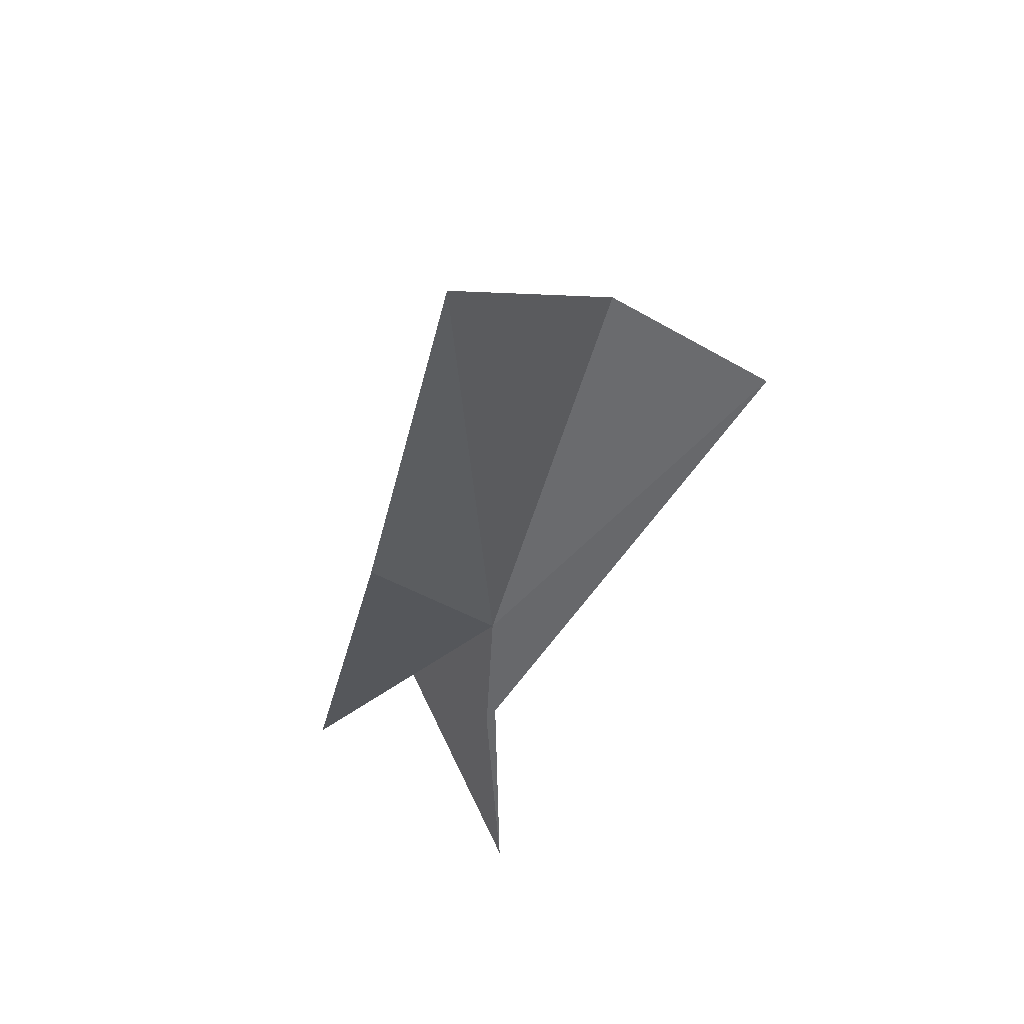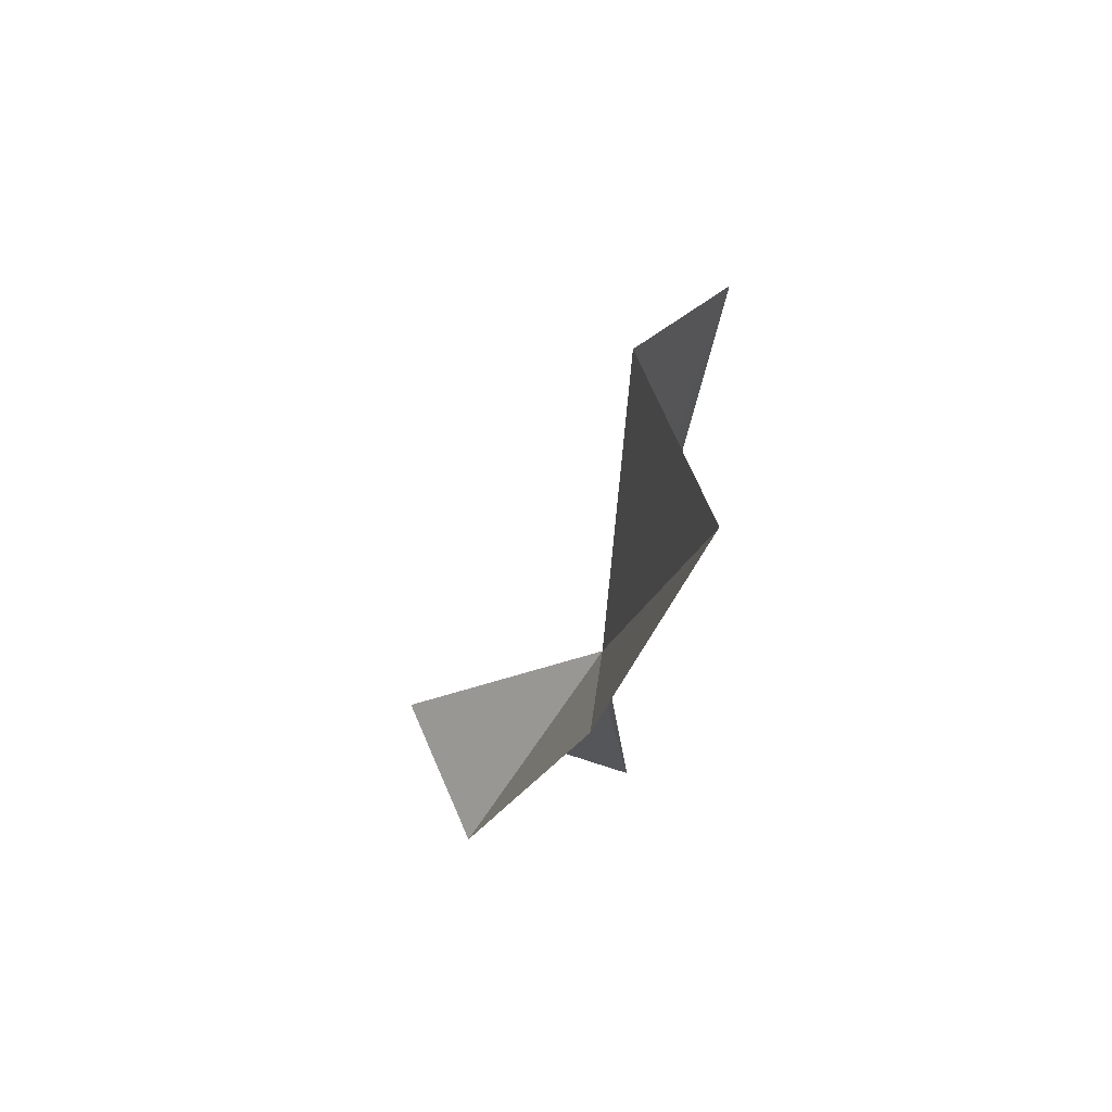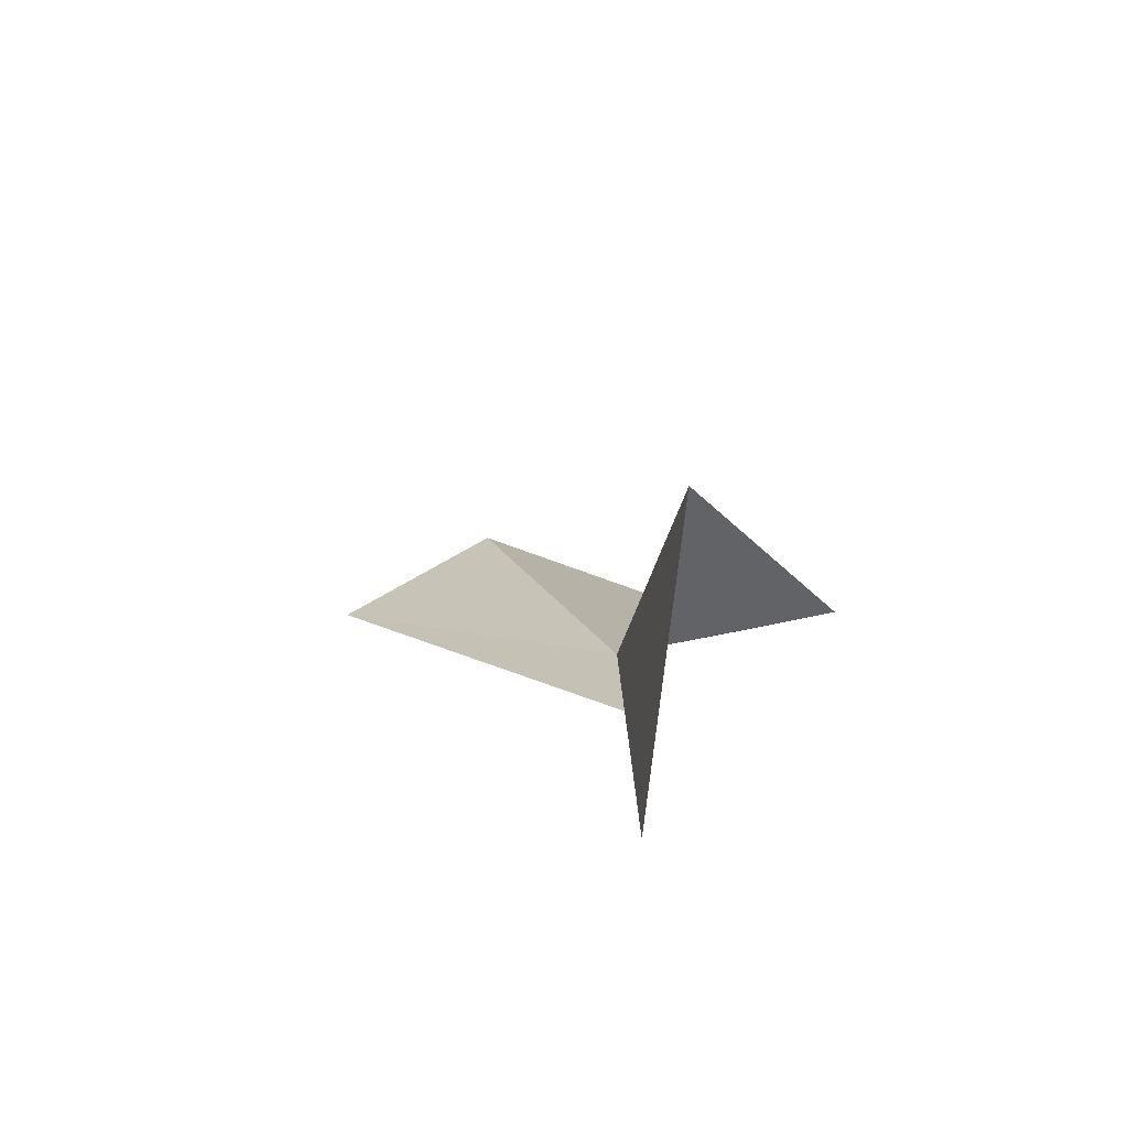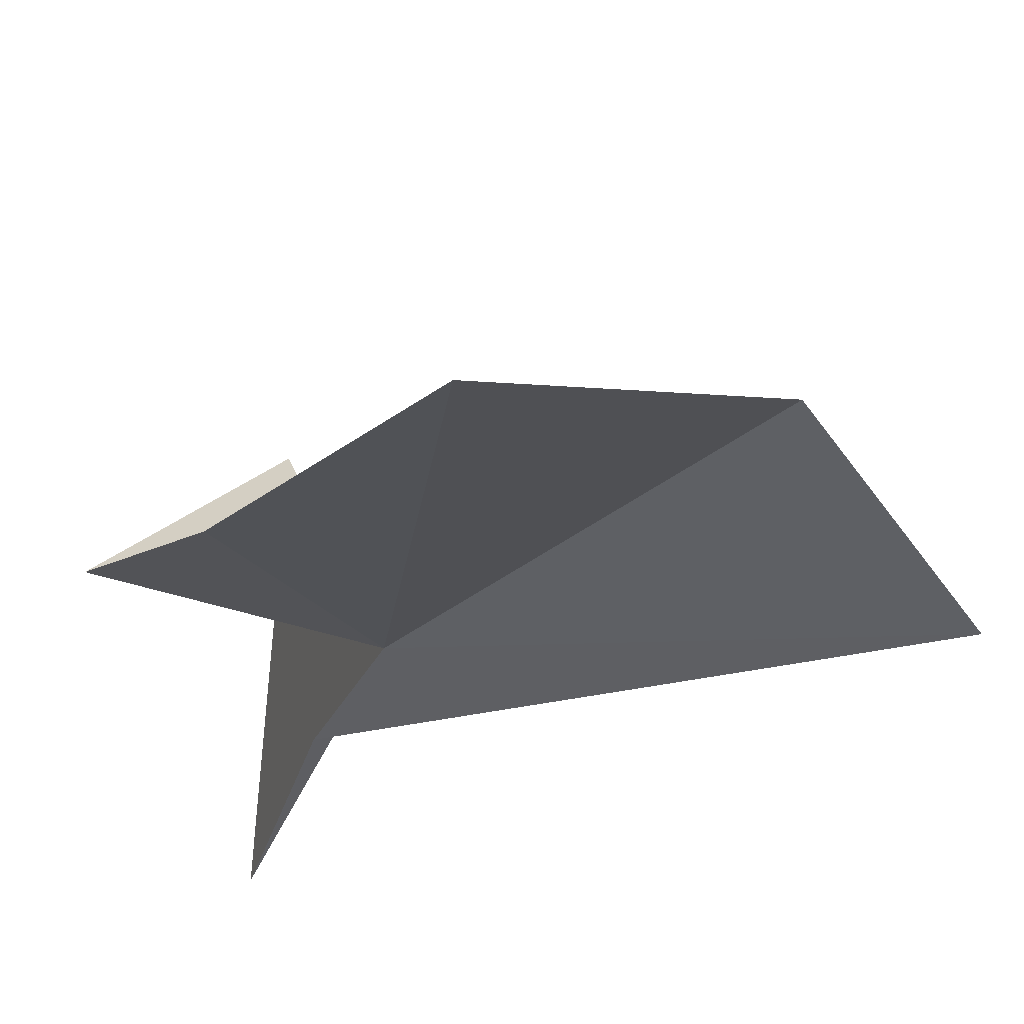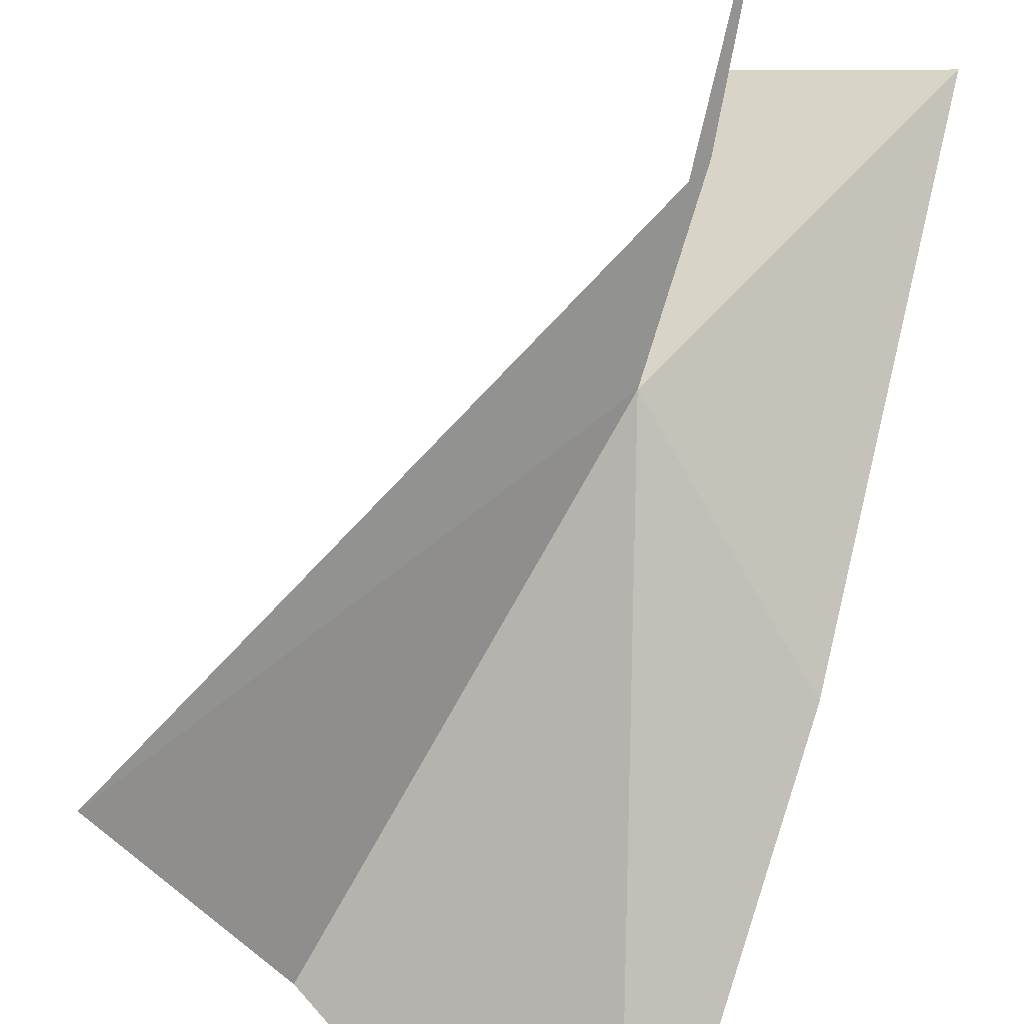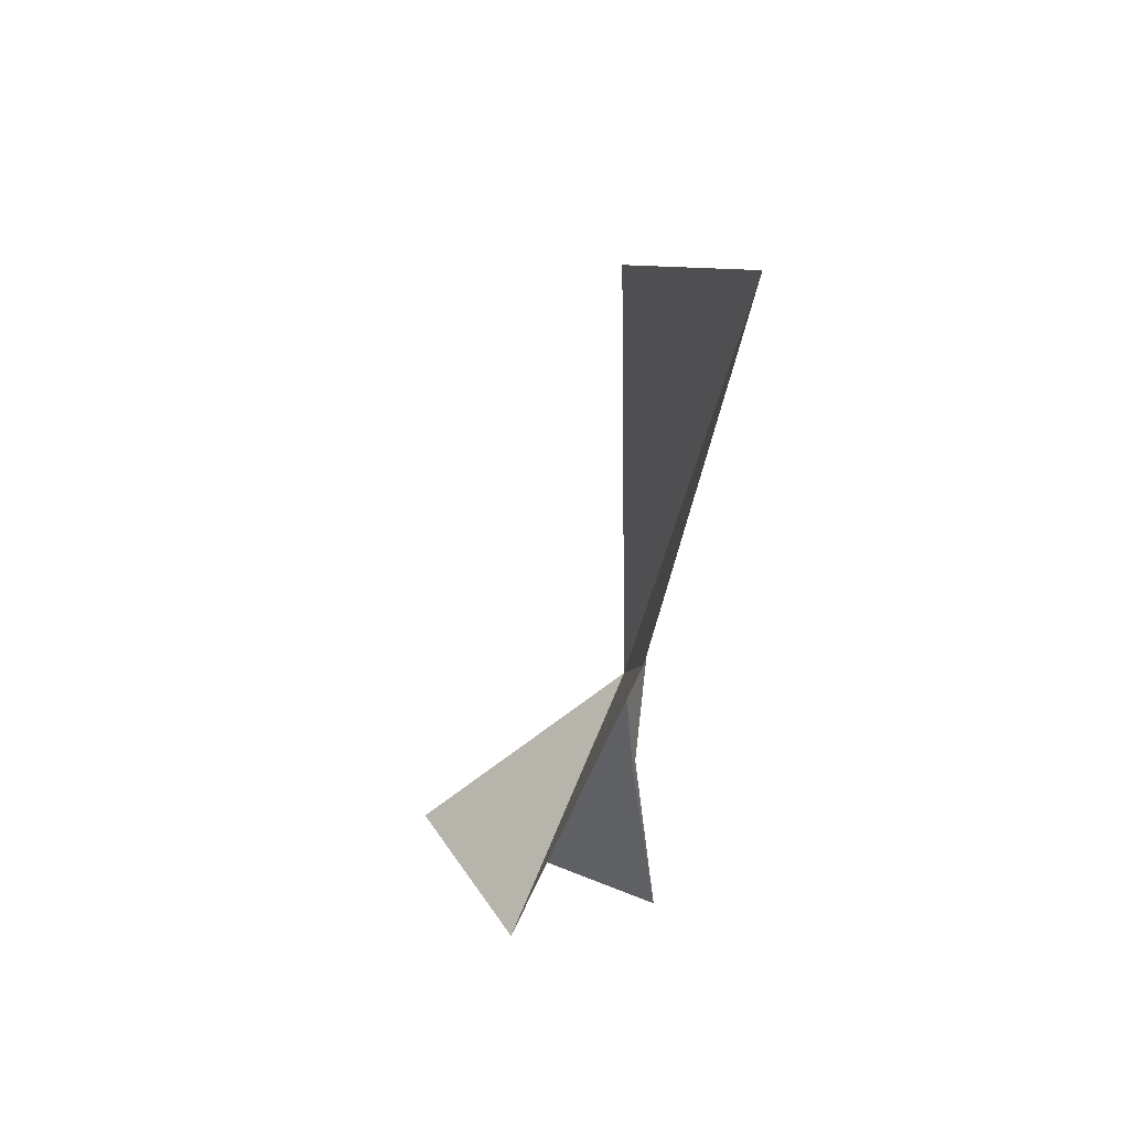
<metadata>
{"format":"obj","ext":"obj","renderer":"f3d","projection":"perspective","resolution":1024,"background":"white","views":[{"elev":44.9,"azim":-29.8,"up":"+Z"},{"elev":67.4,"azim":-81.1,"up":"+Z"},{"elev":-75.8,"azim":173.3,"up":"+Z"},{"elev":-23.9,"azim":-14.5,"up":"+Y"},{"elev":-77.8,"azim":169.7,"up":"+Y"},{"elev":44.7,"azim":-92.2,"up":"+Z"}]}
</metadata>
<code>
v 21.03 -6.753 30.79
v 20.83 -5.453 29.67
v 19.99 -5.997 29.47
v 20.13 -6.79 31.84
v 20.93 -6.827 29.9
v 22.78 -7.225 32.62
v 21.89 -6.743 33.31
v 20.46 -7.33 34.33
v 20.93 -7.001 28.49
f 1 2 3
f 1 3 4
f 1 6 5
f 1 7 6
f 1 4 8
f 1 8 7
f 1 5 9
f 1 9 2

</code>
